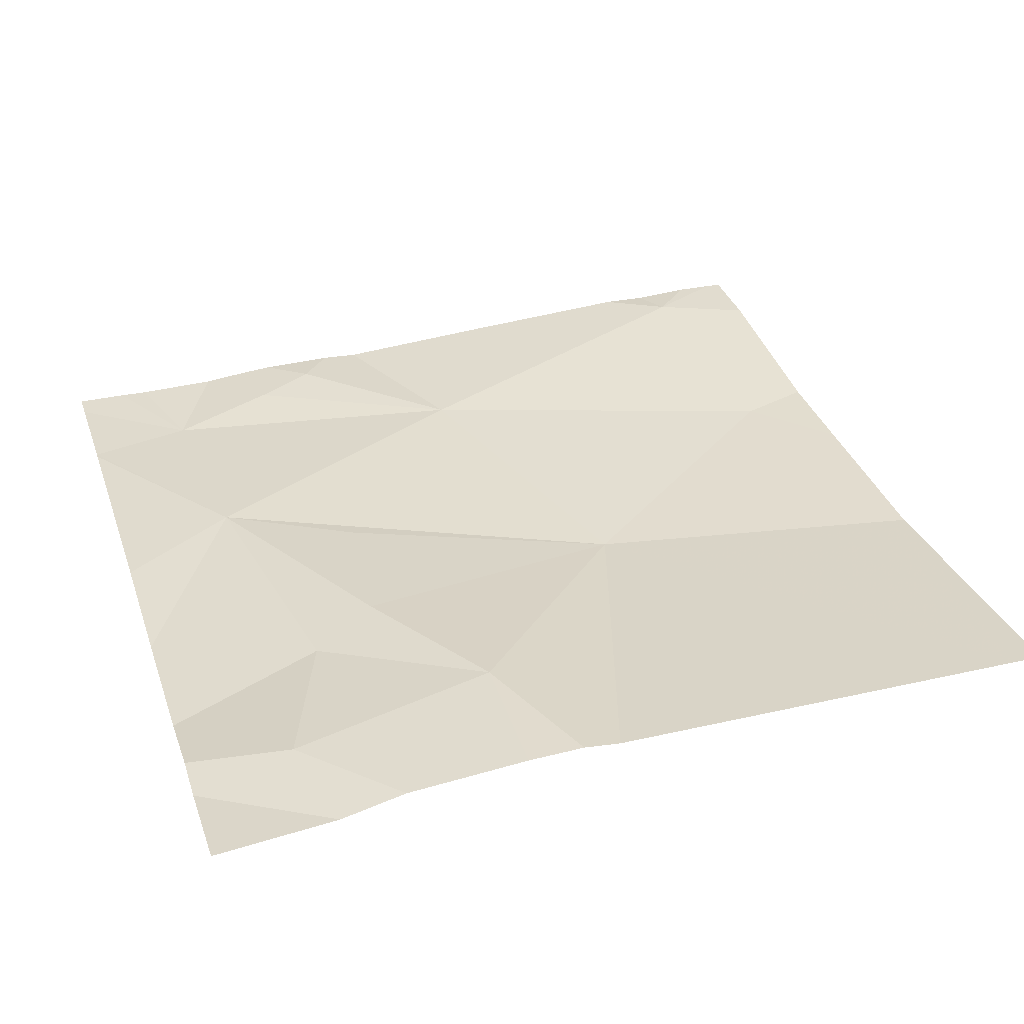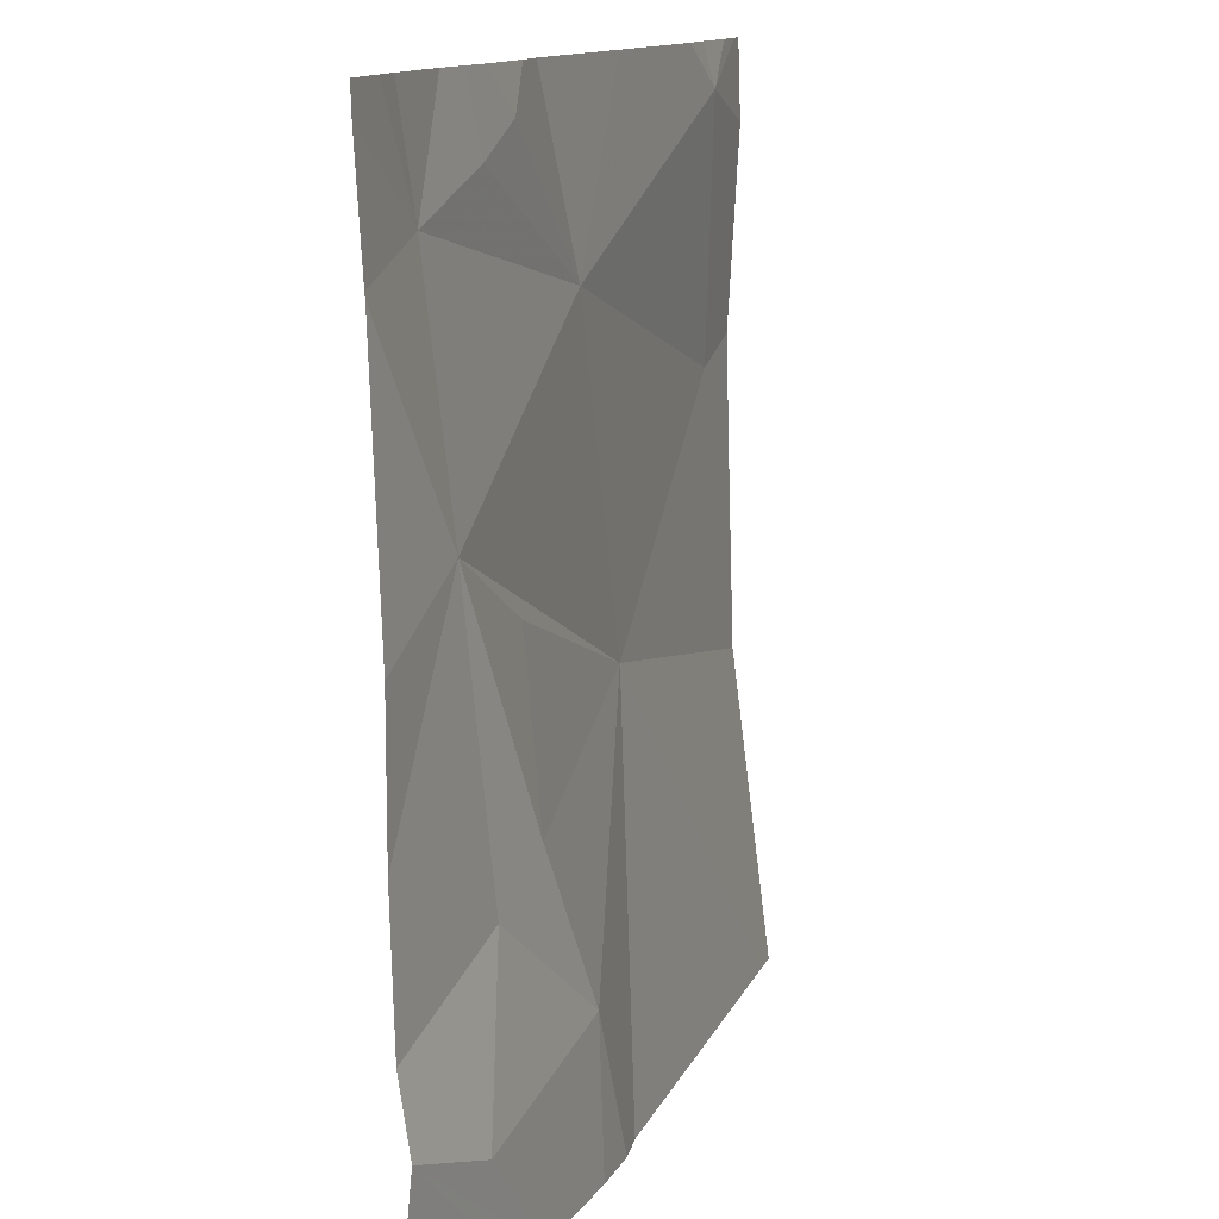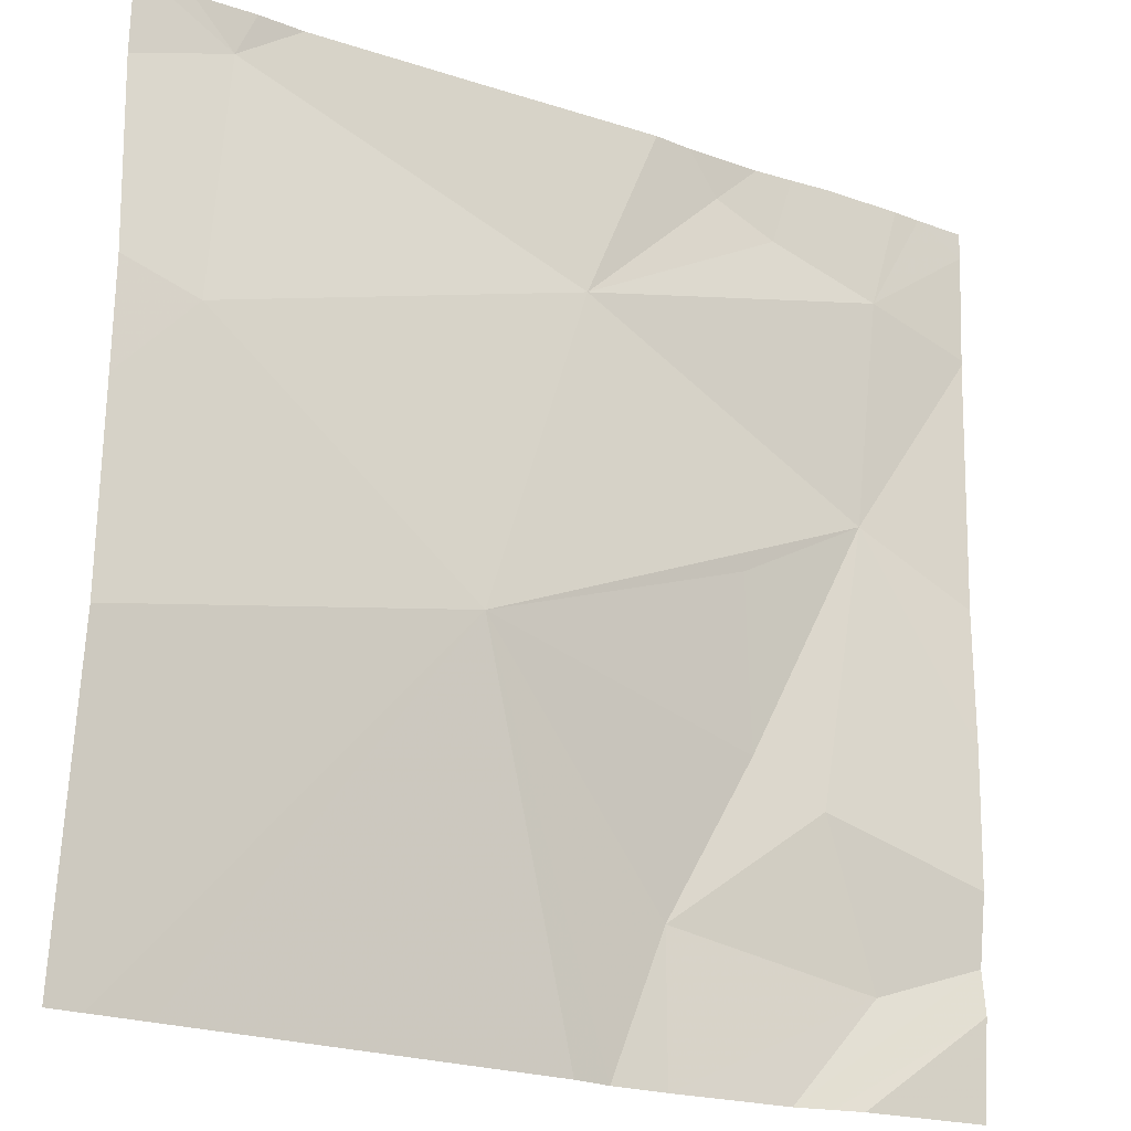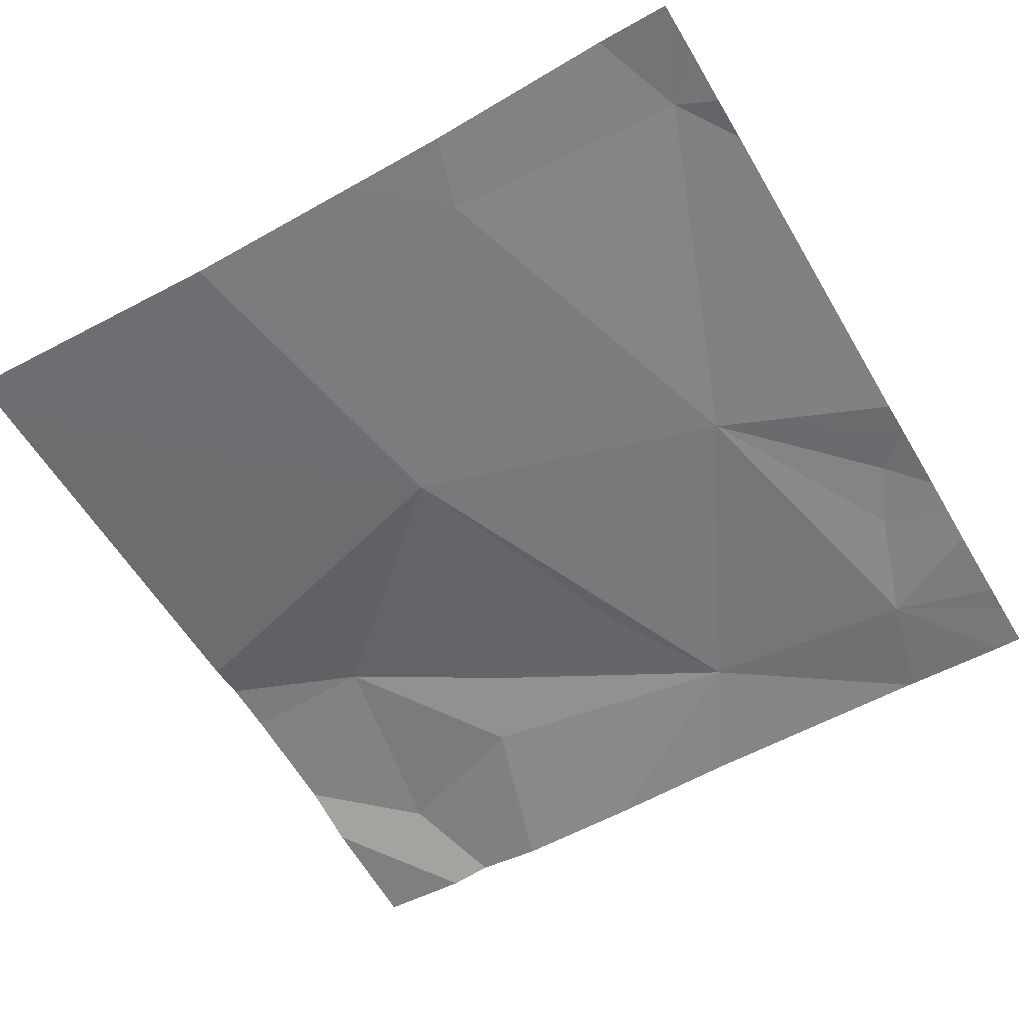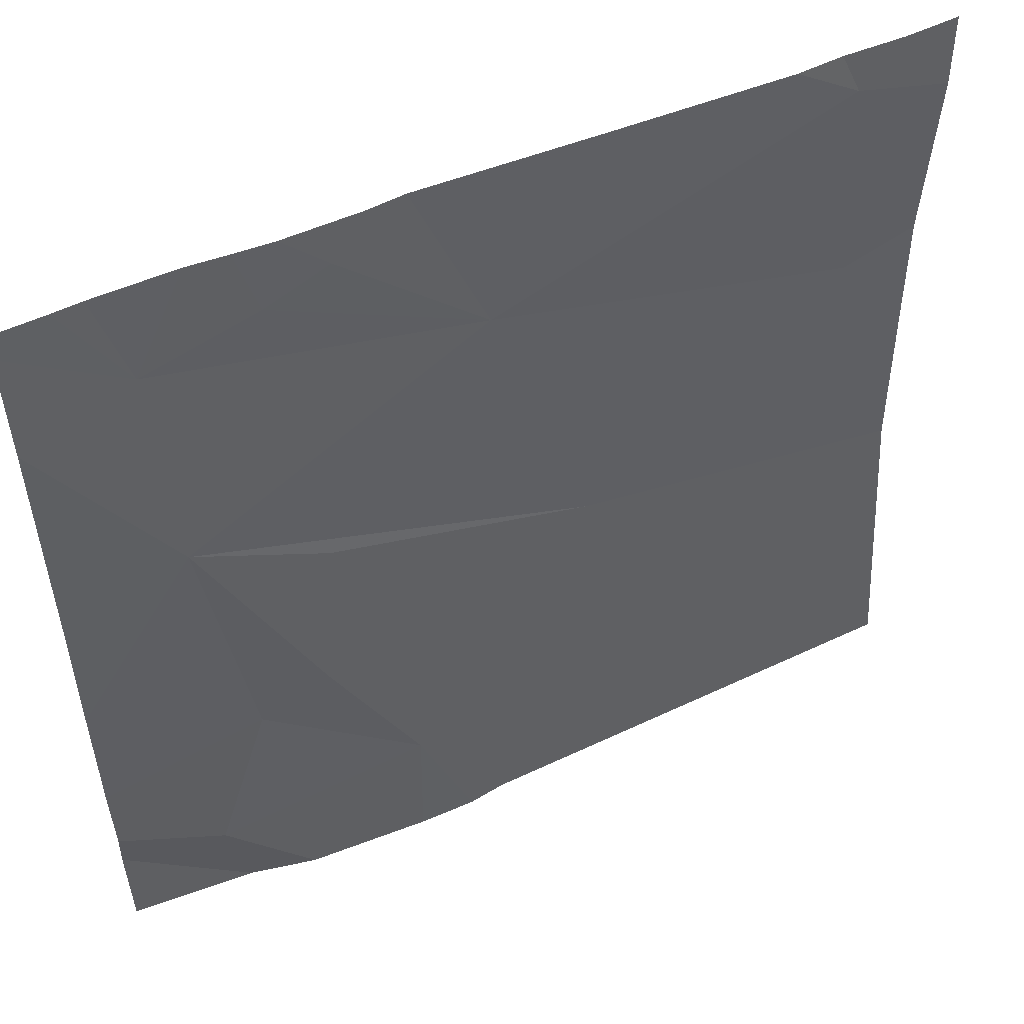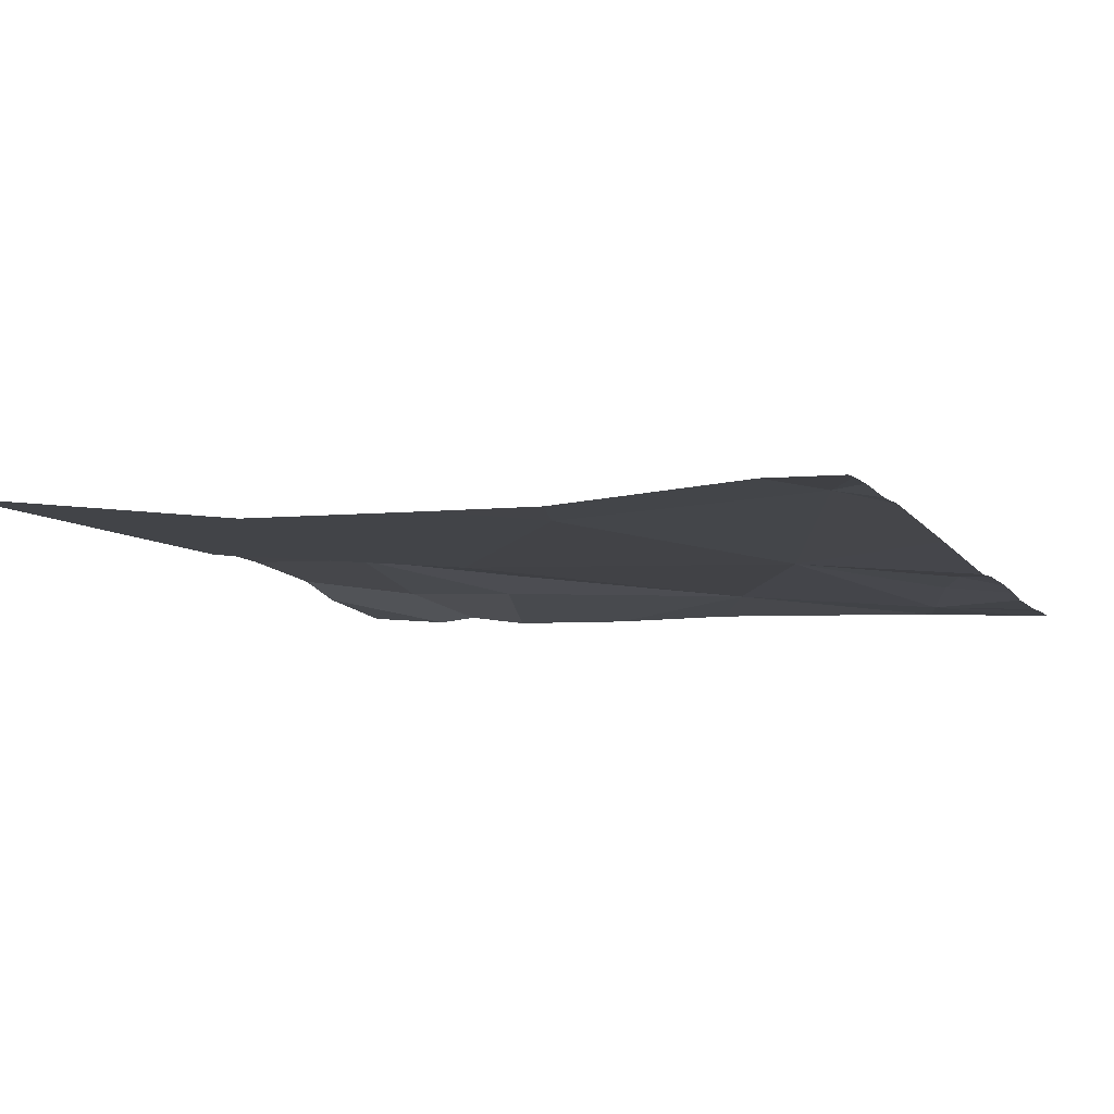
<metadata>
{"format":"obj","ext":"obj","renderer":"f3d","projection":"perspective","resolution":1024,"background":"white","views":[{"elev":36.4,"azim":-17.7,"up":"+Z"},{"elev":12.6,"azim":-72.3,"up":"+Y"},{"elev":-22.4,"azim":148.2,"up":"+Y"},{"elev":-59.6,"azim":120.6,"up":"+Z"},{"elev":52.9,"azim":-25.9,"up":"+Y"},{"elev":-8.4,"azim":112.5,"up":"+Z"}]}
</metadata>
<code>
v -94.48 229.6 500.6
v -94.26 229.5 500.6
v -94.6 229.6 500.6
v -94.59 229.3 500.6
v -94.14 229.1 500.6
v -94.46 229 500.6
v -94.44 229.2 500.6
v -93.77 229.6 500.6
v -94.41 229.6 500.6
v -94.61 228.8 500.6
v -94.54 229 500.6
v -94.37 228.9 500.7
v -94.33 229.7 500.6
v -94.37 229.7 500.6
v -94.5 229.7 500.6
v -94.38 228.7 500.7
v -93.87 229.6 500.6
v -94.51 228.7 500.7
v -94.27 228.7 500.7
v -93.8 228.7 500.7
v -94.32 228.7 500.7
v -93.85 229.4 500.6
v -94.72 229.2 500.6
v -94.72 229.1 500.6
v -94.72 229.5 500.6
v -94.72 229.6 500.6
v -94.72 229.5 500.6
v -94.72 228.9 500.6
v -94.72 228.9 500.6
v -94.63 229.7 500.6
v -94.72 228.8 500.6
v -93.77 229.3 500.6
v -93.77 229.4 500.6
v -94.54 229.7 500.6
v -94.66 229.7 500.6
v -93.77 229.1 500.6
v -94.55 228.7 500.7
v -94.58 228.7 500.6
v -94.72 228.7 500.6
v -93.86 228.7 500.7
v -93.77 228.7 500.7
v -94.46 229.7 500.6
v -93.85 229.7 500.6
v -93.89 229.7 500.6
v -94.14 229.7 500.6
v -93.94 229.7 500.6
v -93.79 229.7 500.6
v -93.77 229.7 500.6
v -94.72 229.7 500.6
v -94.72 229.7 500.6
v -93.83 229.7 500.6
f 2 1 3
f 37 29 31
f 6 5 7
f 2 4 5
f 42 9 14
f 14 2 13
f 15 9 42
f 34 1 15
f 4 6 7
f 2 3 4
f 5 4 7
f 33 22 32
f 4 3 25
f 11 10 12
f 6 11 12
f 10 11 28
f 11 4 24
f 6 4 11
f 5 12 21
f 16 10 18
f 2 9 1
f 12 5 6
f 18 29 37
f 45 17 46
f 15 1 9
f 20 5 40
f 22 17 2
f 35 3 30
f 18 10 29
f 8 22 33
f 5 22 2
f 32 5 36
f 32 22 5
f 23 4 27
f 24 4 23
f 13 2 45
f 25 3 26
f 16 12 10
f 47 8 48
f 26 3 35
f 8 17 22
f 27 4 25
f 28 11 24
f 29 10 28
f 19 5 21
f 37 31 38
f 14 9 2
f 21 12 16
f 36 5 20
f 30 3 34
f 38 31 39
f 34 3 1
f 40 5 19
f 41 36 20
f 43 17 51
f 44 17 43
f 45 2 17
f 46 17 44
f 47 17 8
f 49 26 35
f 50 26 49
f 51 17 47

</code>
